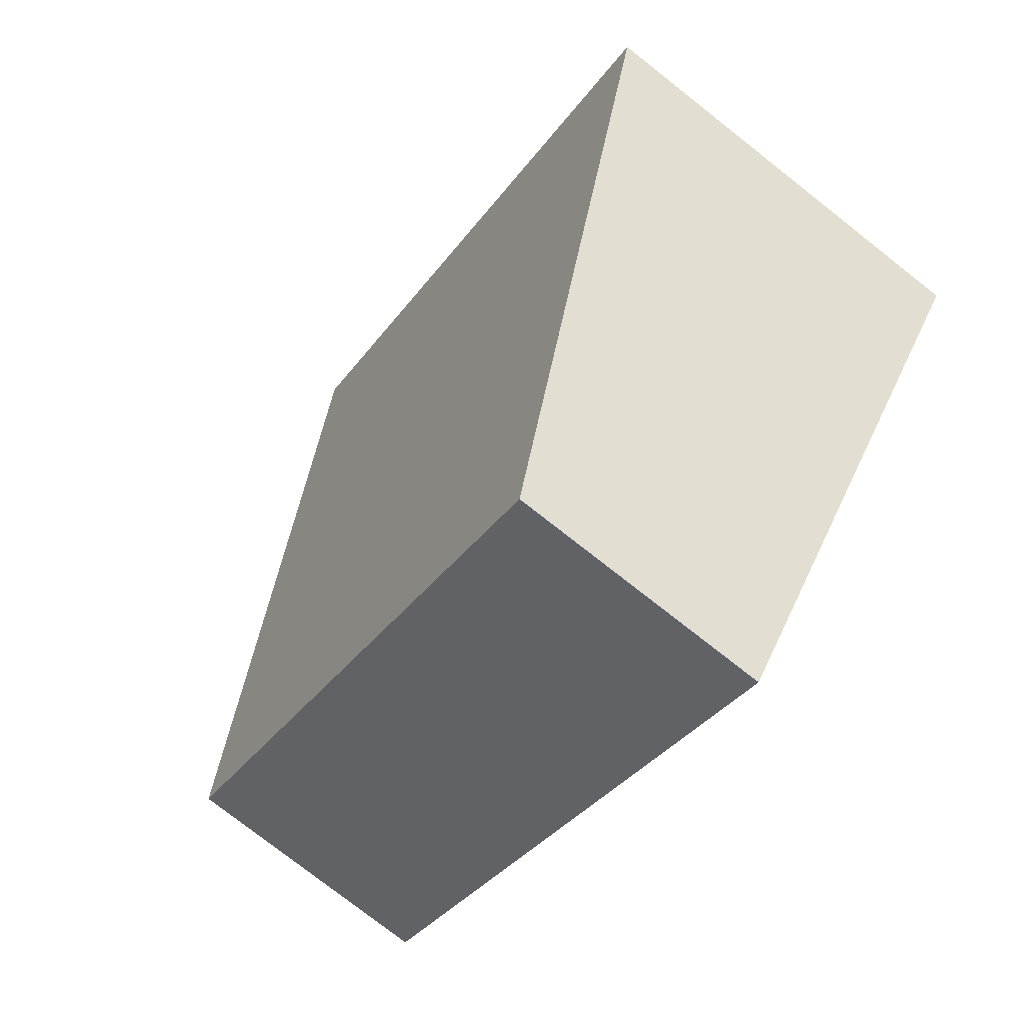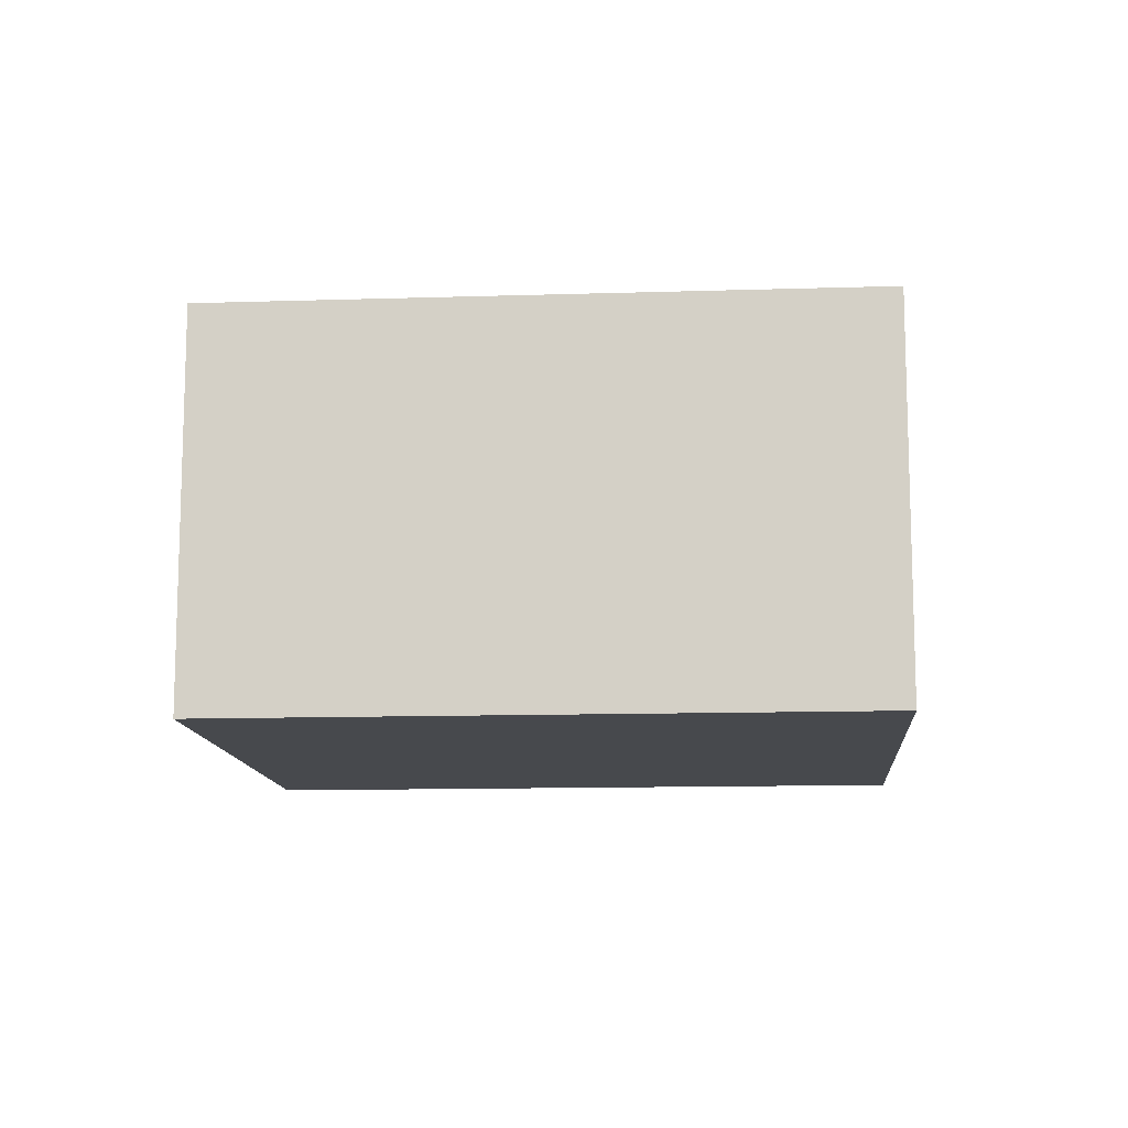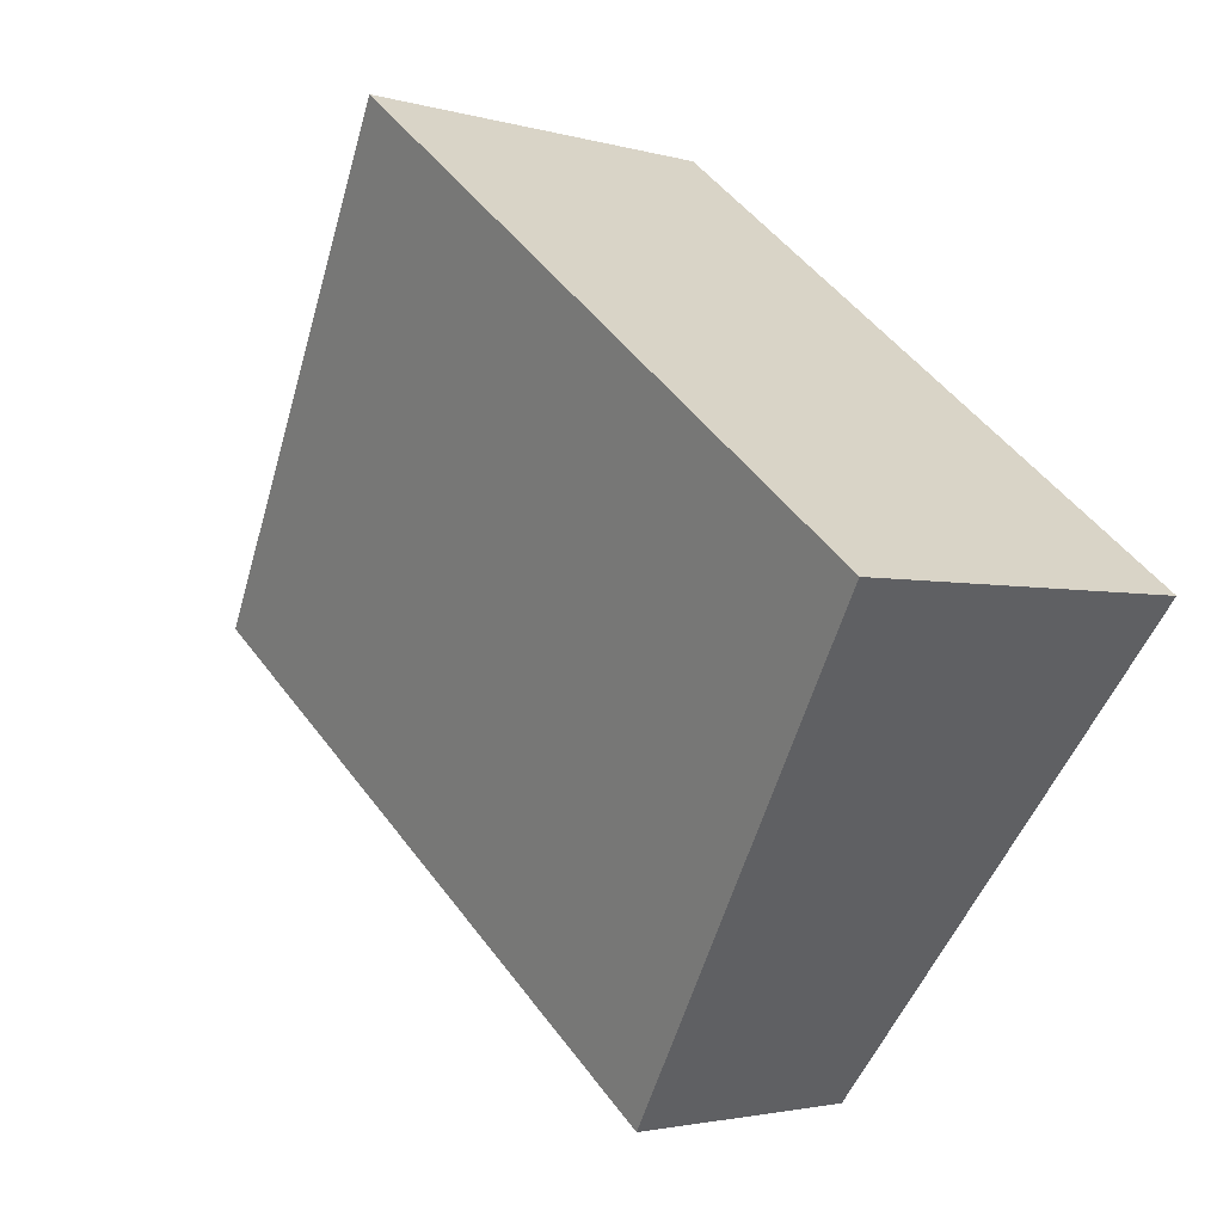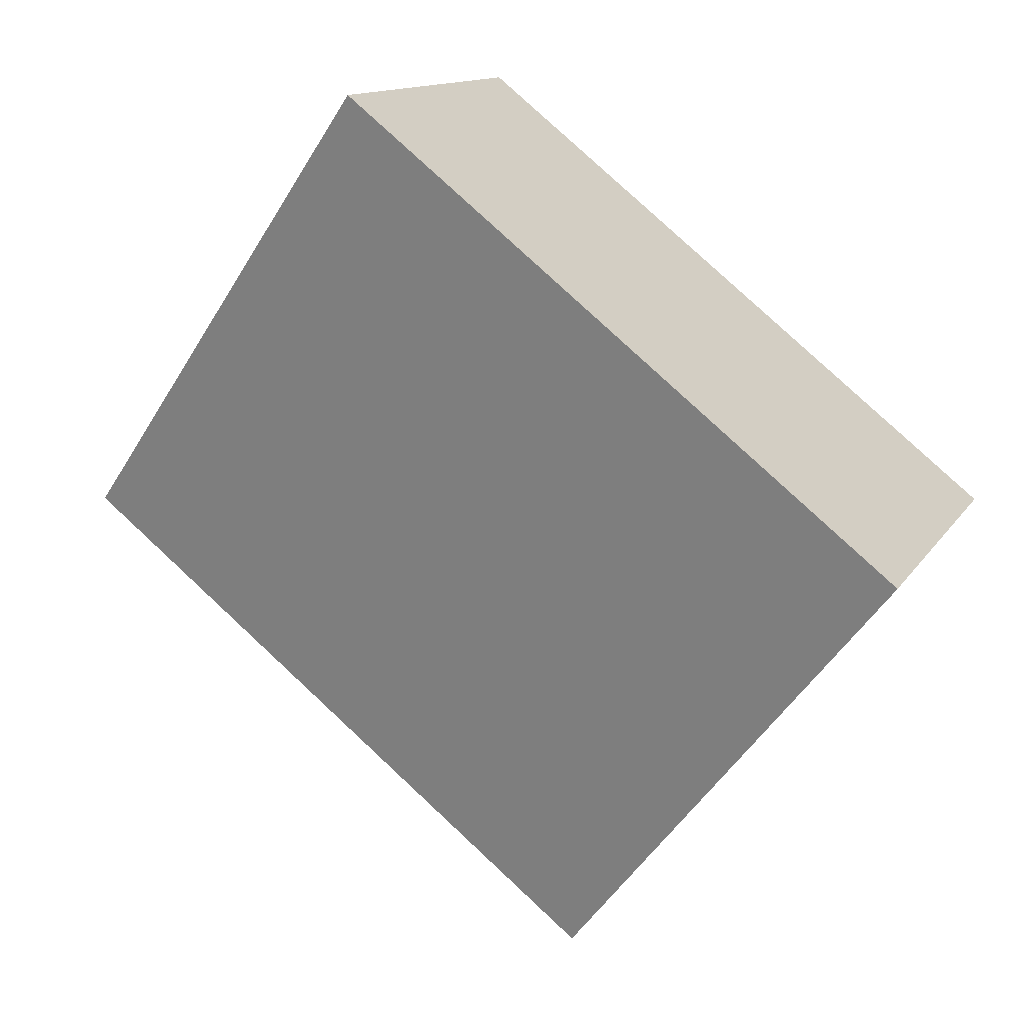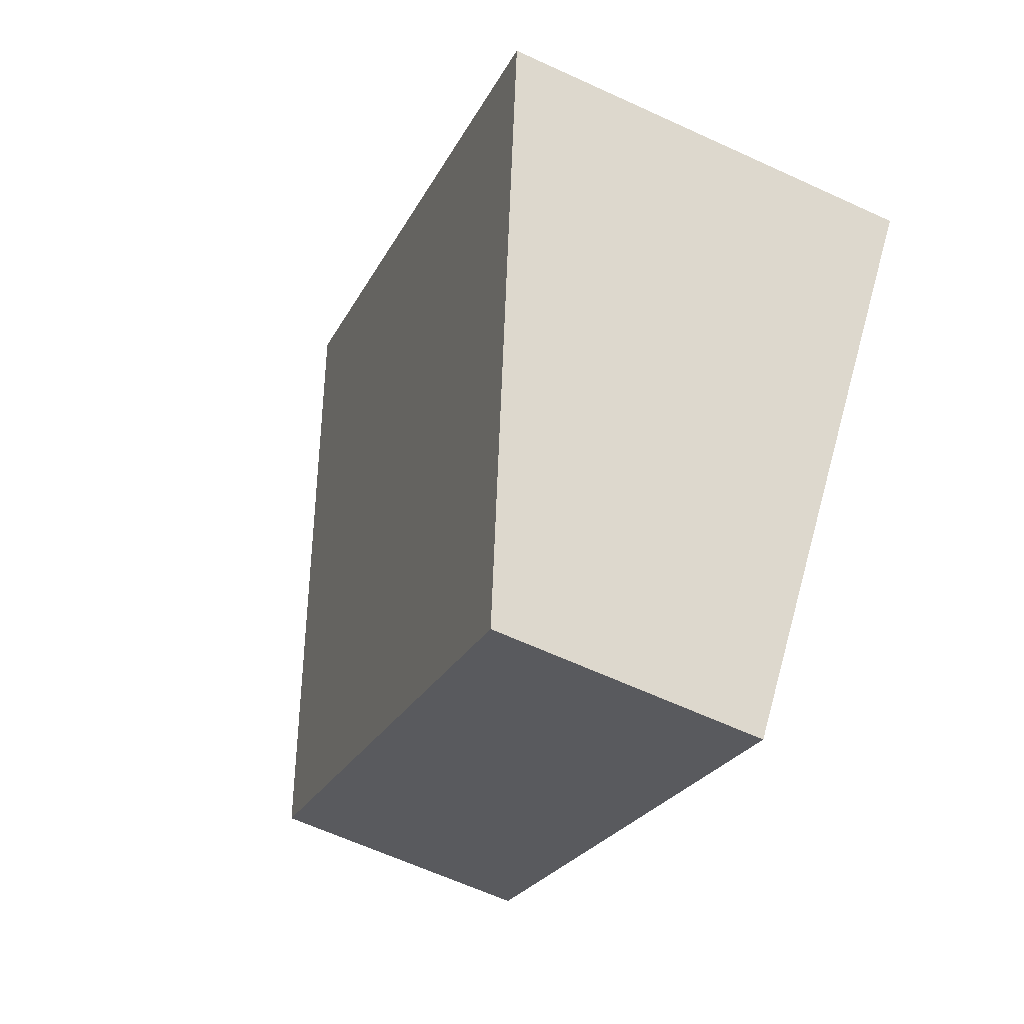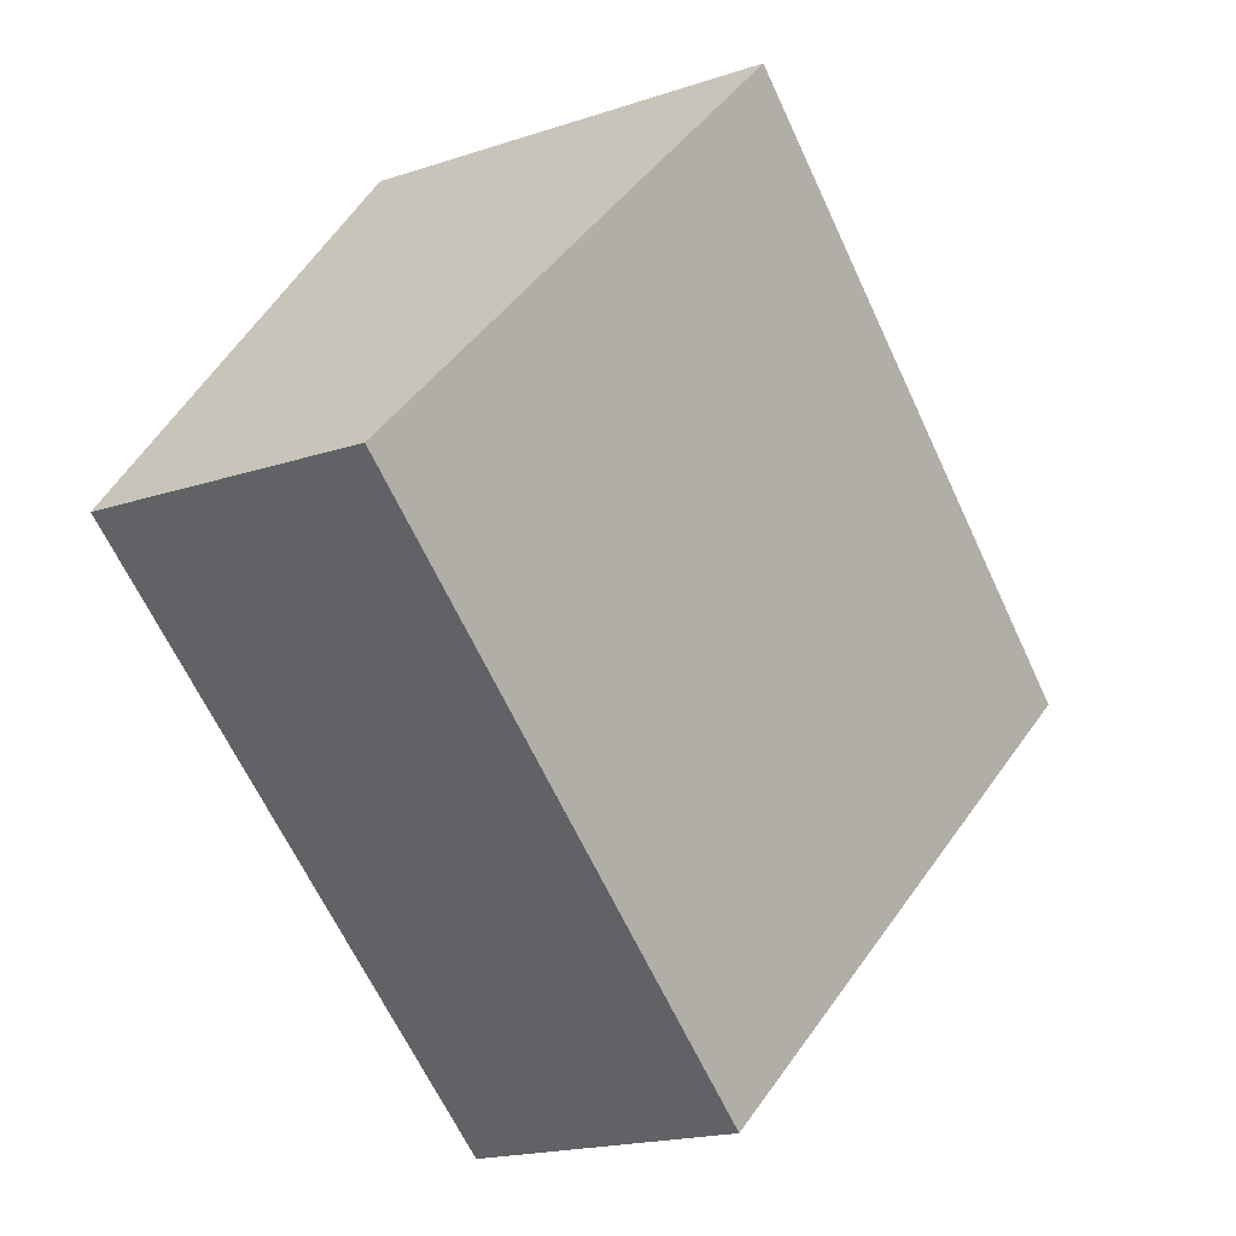
<metadata>
{"format":"obj","ext":"obj","renderer":"f3d","projection":"perspective","resolution":1024,"background":"white","views":[{"elev":-77.4,"azim":-128.1,"up":"+Z"},{"elev":-12.1,"azim":-34.5,"up":"+Y"},{"elev":-2.4,"azim":-135.7,"up":"+Z"},{"elev":12.6,"azim":-159.8,"up":"+Z"},{"elev":-63.2,"azim":-115.0,"up":"+Z"},{"elev":-19.0,"azim":122.2,"up":"+Z"}]}
</metadata>
<code>
v  0 2.258 1.383e-16
v  4.963 1.475 -0.064
v  1.982 1.475 -2.463
v  2.981 2.258 2.399
v  0 0 0
v  1.982 1.508e-16 -2.463
v  2.981 -1.469e-16 2.399
v  4.963 3.919e-18 -0.064
g defaultobject
f 1 2 3
f 2 1 4
f 3 5 1
f 5 3 6
f 5 4 1
f 4 5 7
f 7 2 4
f 2 7 8
f 8 3 2
f 3 8 6
f 8 5 6
f 5 8 7

</code>
